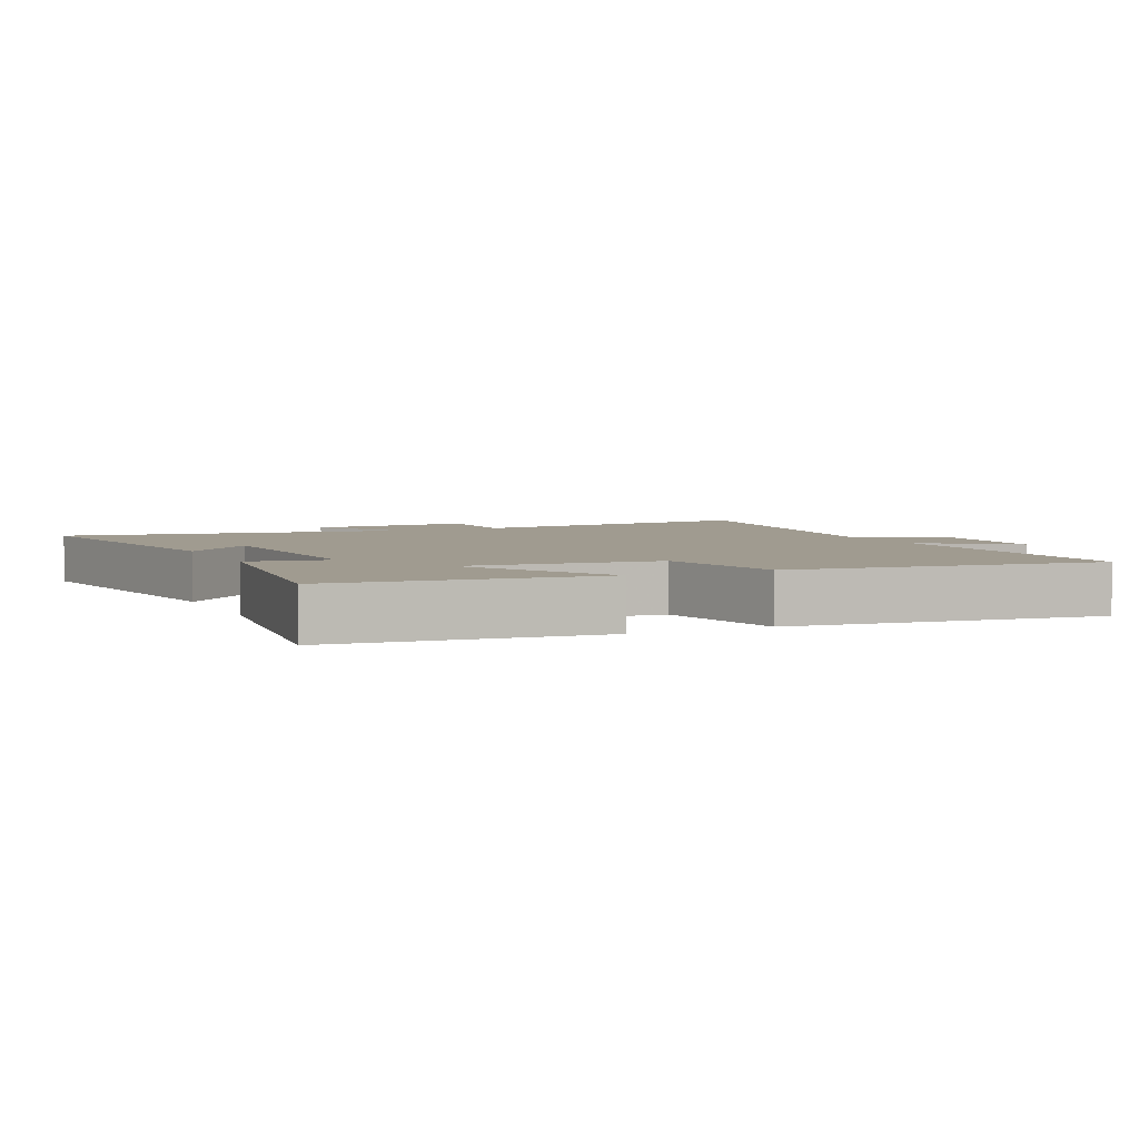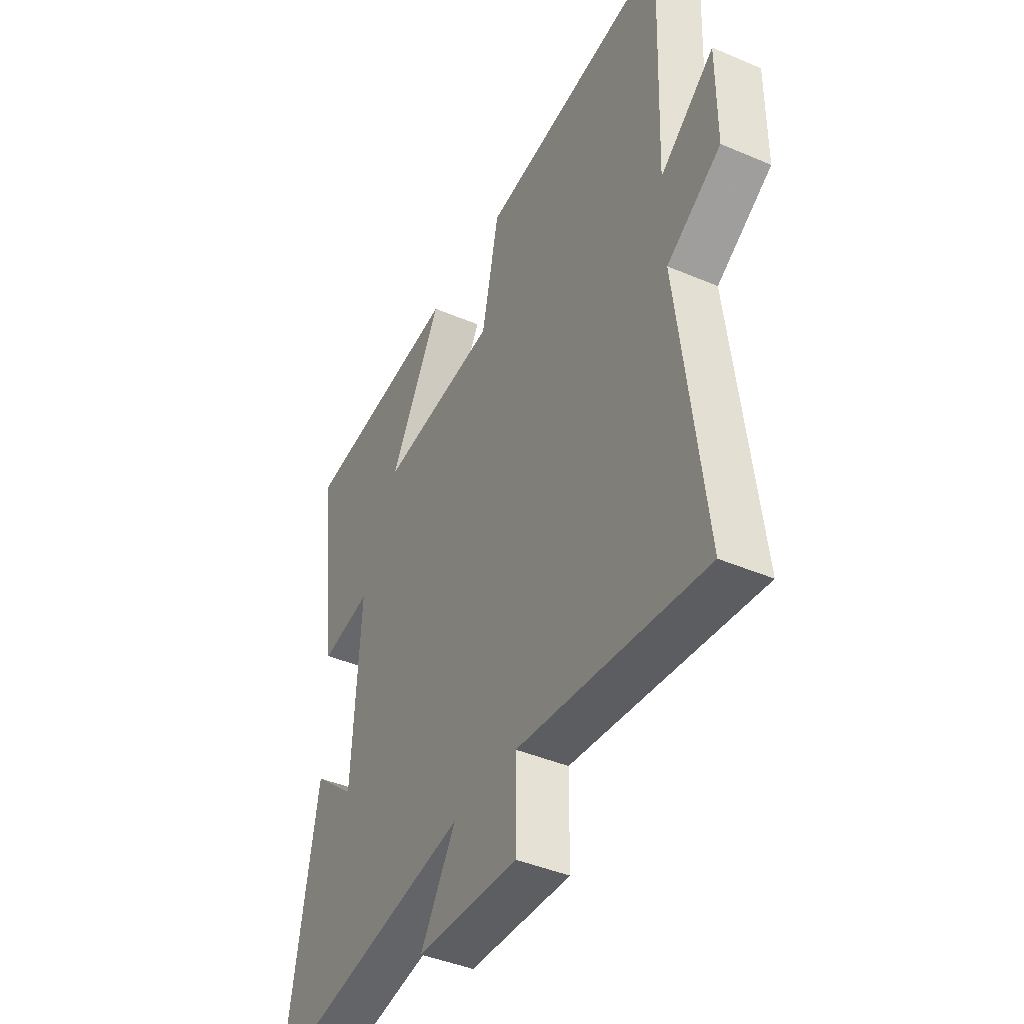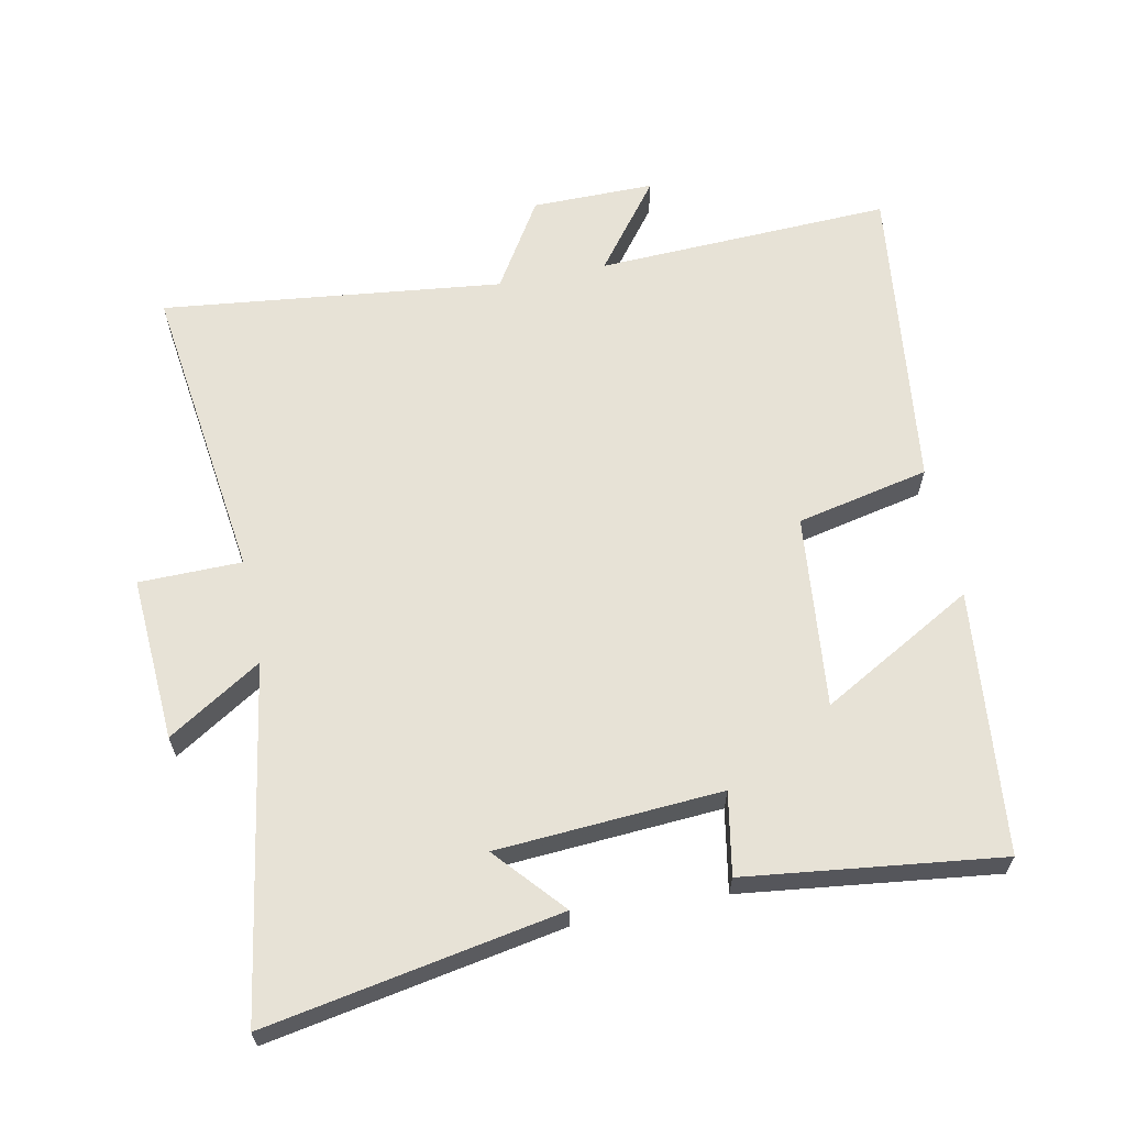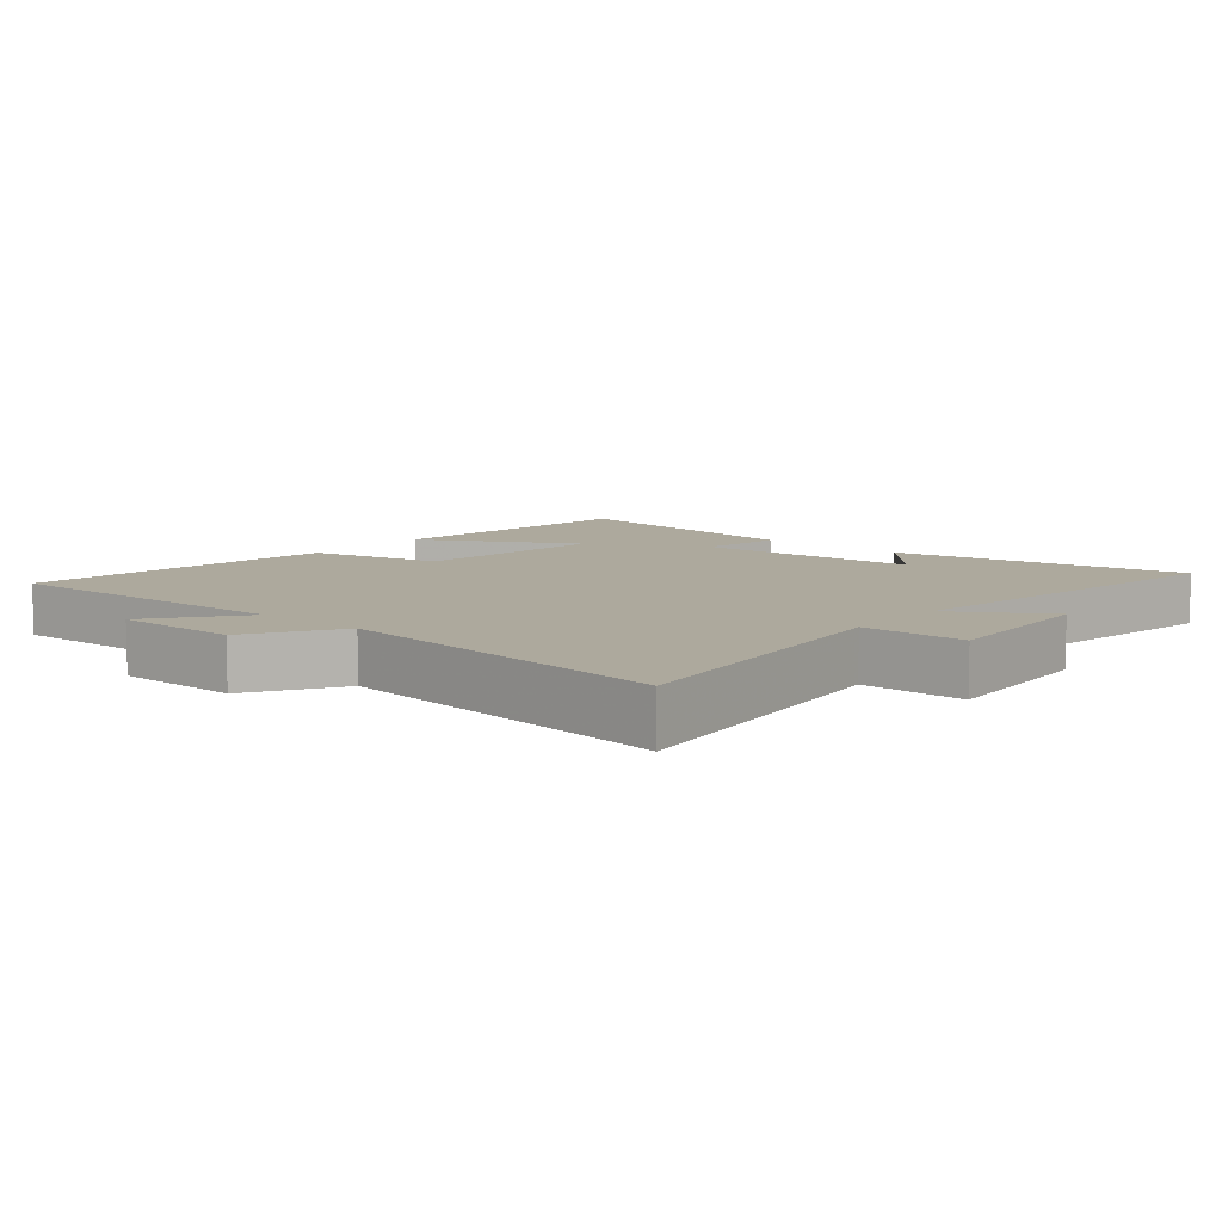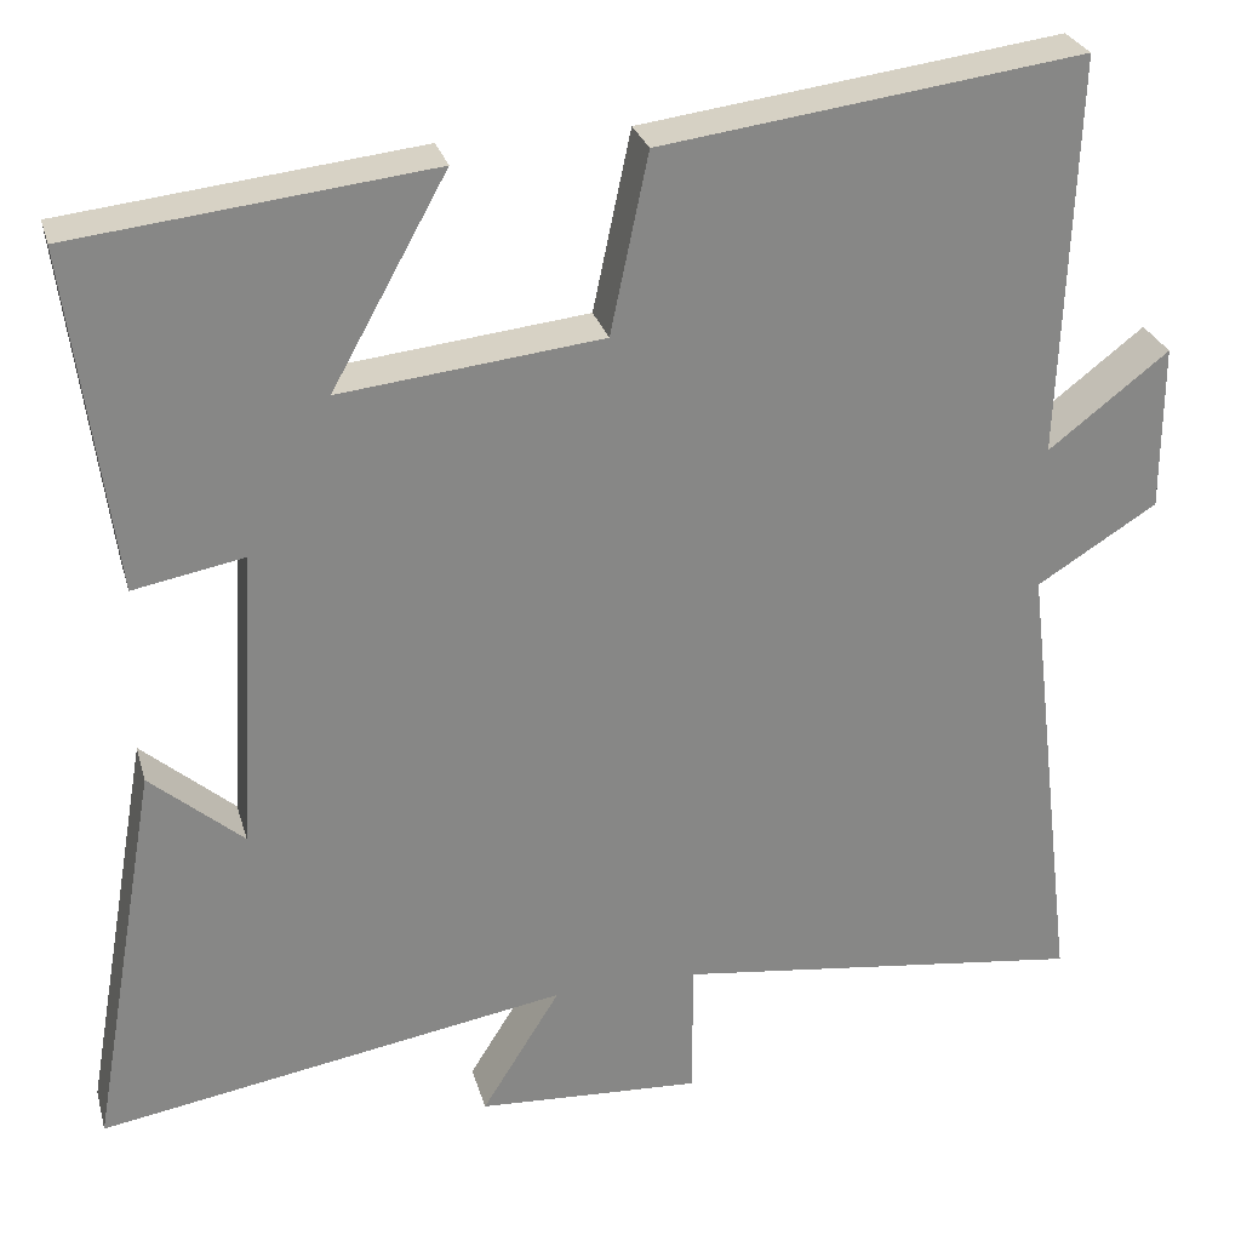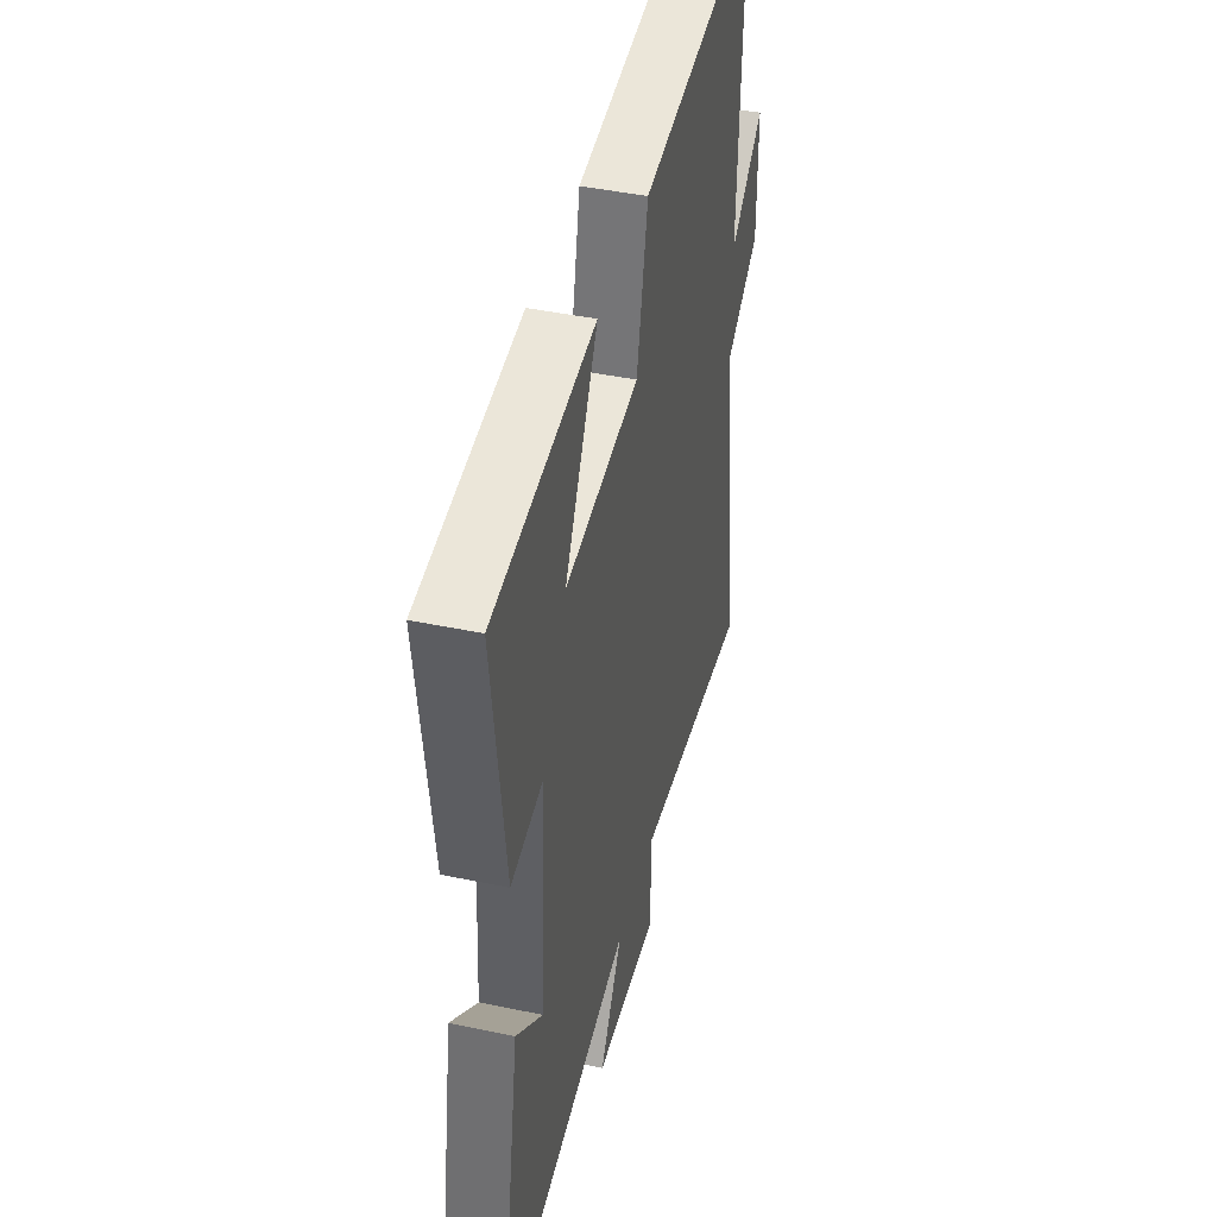
<metadata>
{"format":"obj","ext":"obj","renderer":"f3d","projection":"perspective","resolution":1024,"background":"white","views":[{"elev":4.2,"azim":-25.2,"up":"+Y"},{"elev":-42.2,"azim":62.8,"up":"+Z"},{"elev":63.1,"azim":-101.8,"up":"+Y"},{"elev":8.8,"azim":130.0,"up":"+Y"},{"elev":27.7,"azim":-14.8,"up":"+Z"},{"elev":43.1,"azim":-76.0,"up":"+Z"}]}
</metadata>
<code>
v -0.549 0.07 0.456
v -0.155 0.07 0.5
v -0.283 0.07 0.269
v 0.007 0.07 0.301
v 0.049 0.07 0.5
v 0.516 0.07 0.561
v 0.5 0.07 0.117
v 0.633 0.07 0.22
v 0.633 0.07 0.036
v 0.5 0.07 -0.047
v 0.562 0.07 -0.557
v 0.106 0.07 -0.5
v 0.105 0.07 -0.654
v -0.143 0.07 -0.64
v -0.056 0.07 -0.5
v -0.577 0.07 -0.588
v -0.5 0.07 -0.148
v -0.397 0.07 -0.237
v -0.377 0.07 0.099
v -0.5 0.07 0.076
v -0.549 0 0.456
v -0.155 0 0.5
v -0.283 0 0.269
v 0.007 0 0.301
v 0.049 0 0.5
v 0.516 0 0.561
v 0.5 0 0.117
v 0.633 0 0.22
v 0.633 0 0.036
v 0.5 0 -0.047
v 0.562 0 -0.557
v 0.106 0 -0.5
v 0.105 0 -0.654
v -0.143 0 -0.64
v -0.056 0 -0.5
v -0.577 0 -0.588
v -0.5 0 -0.148
v -0.397 0 -0.237
v -0.377 0 0.099
v -0.5 0 0.076
f 19 20 1
f 16 17 18
f 15 16 18
f 15 18 19
f 12 13 14 15
f 12 15 19 1
f 10 11 12
f 7 8 9 10
f 7 10 12
f 6 7 12
f 5 6 12
f 4 5 12
f 3 4 12
f 1 2 3
f 1 3 12
f 21 40 39
f 38 37 36
f 38 36 35
f 39 38 35
f 35 34 33 32
f 21 39 35 32
f 32 31 30
f 30 29 28 27
f 32 30 27
f 32 27 26
f 32 26 25
f 32 25 24
f 32 24 23
f 23 22 21
f 32 23 21
f 1 21 22 2
f 2 22 23 3
f 3 23 24 4
f 4 24 25 5
f 5 25 26 6
f 6 26 27 7
f 7 27 28 8
f 8 28 29 9
f 9 29 30 10
f 10 30 31 11
f 11 31 32 12
f 12 32 33 13
f 13 33 34 14
f 14 34 35 15
f 15 35 36 16
f 16 36 37 17
f 17 37 38 18
f 18 38 39 19
f 19 39 40 20
f 20 40 21 1

</code>
